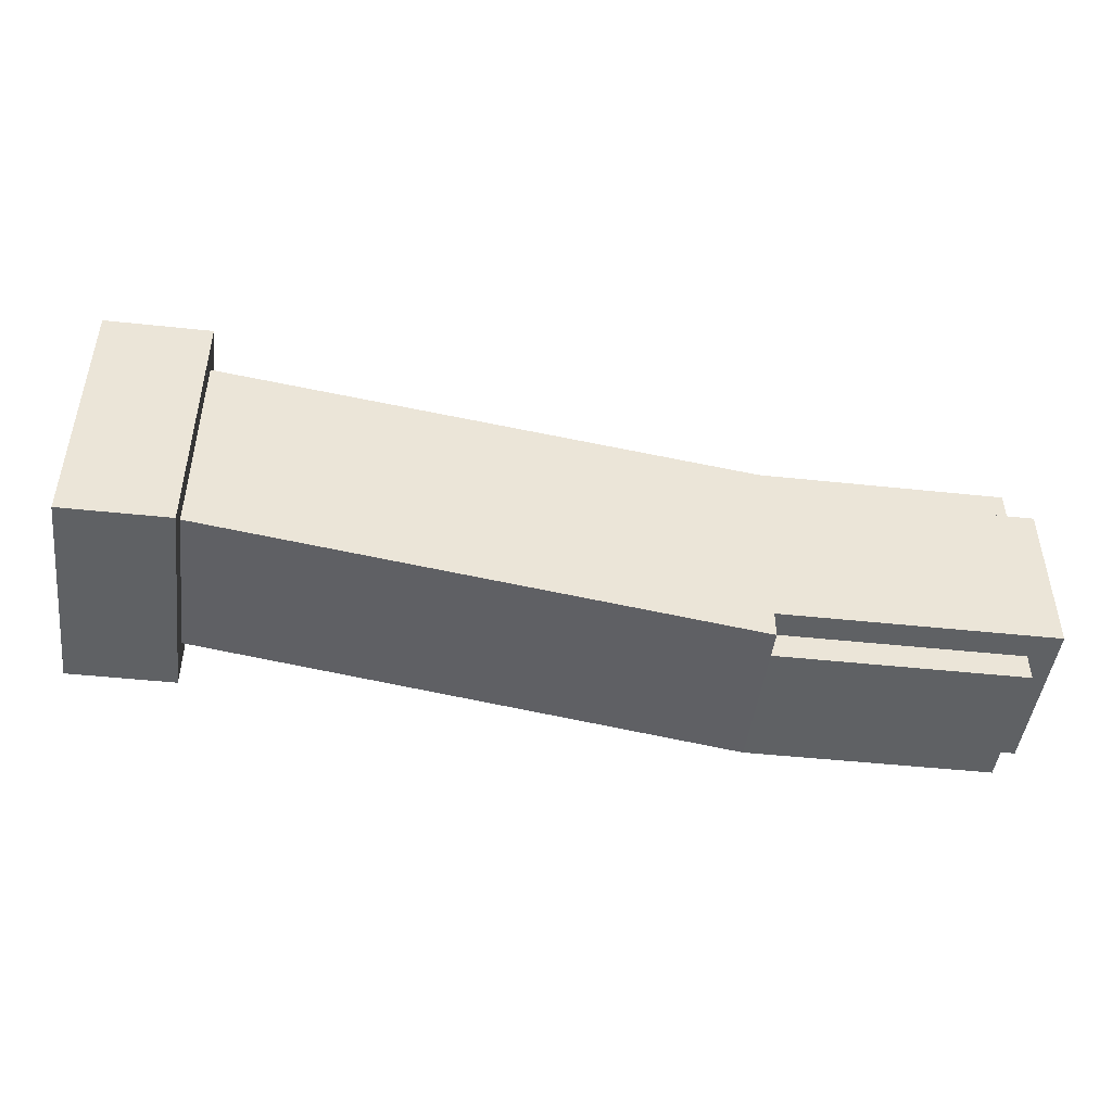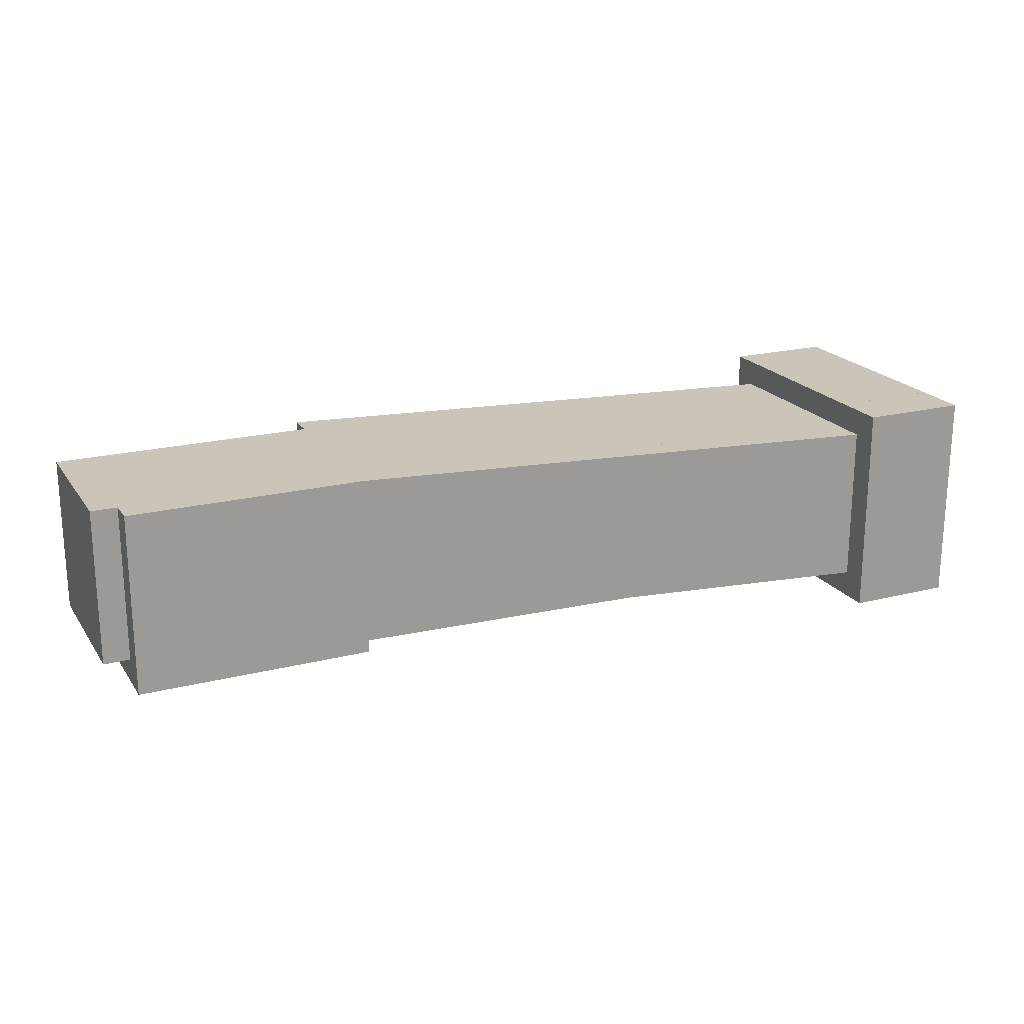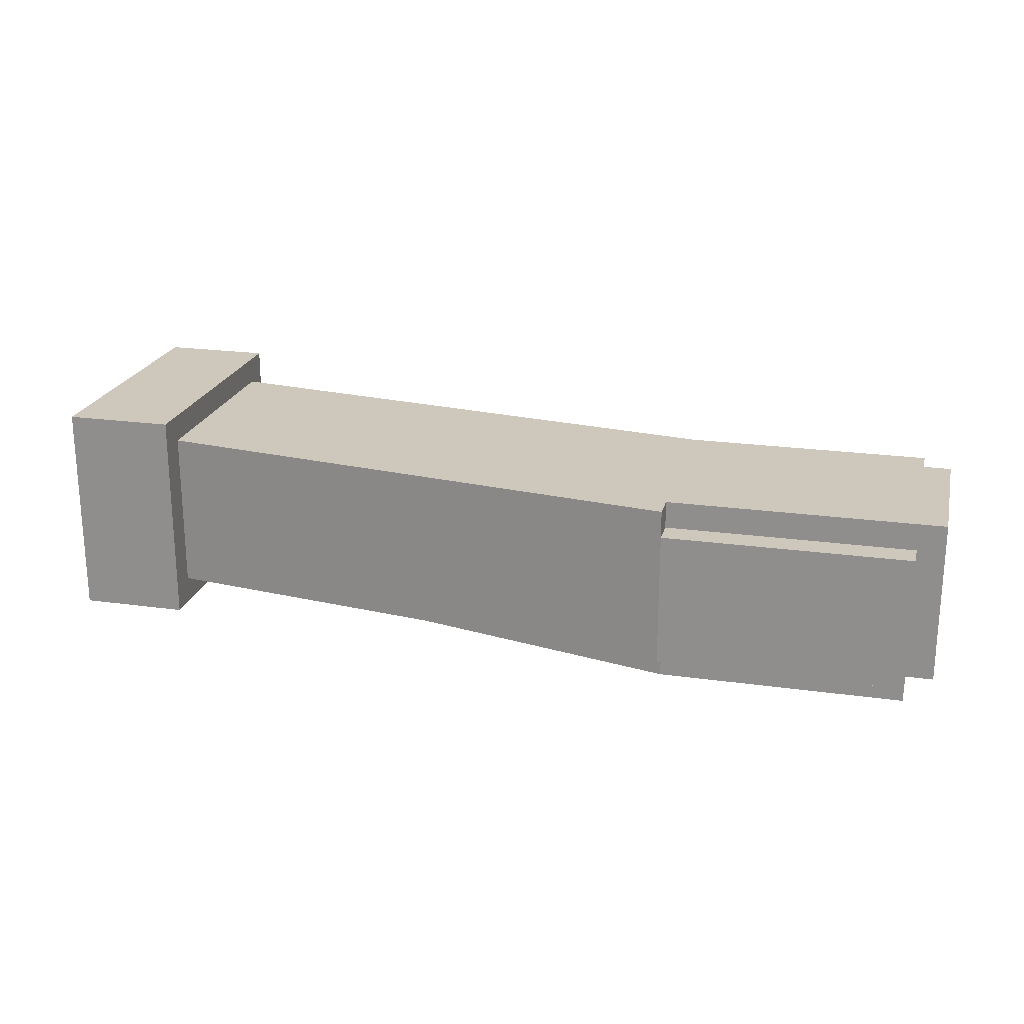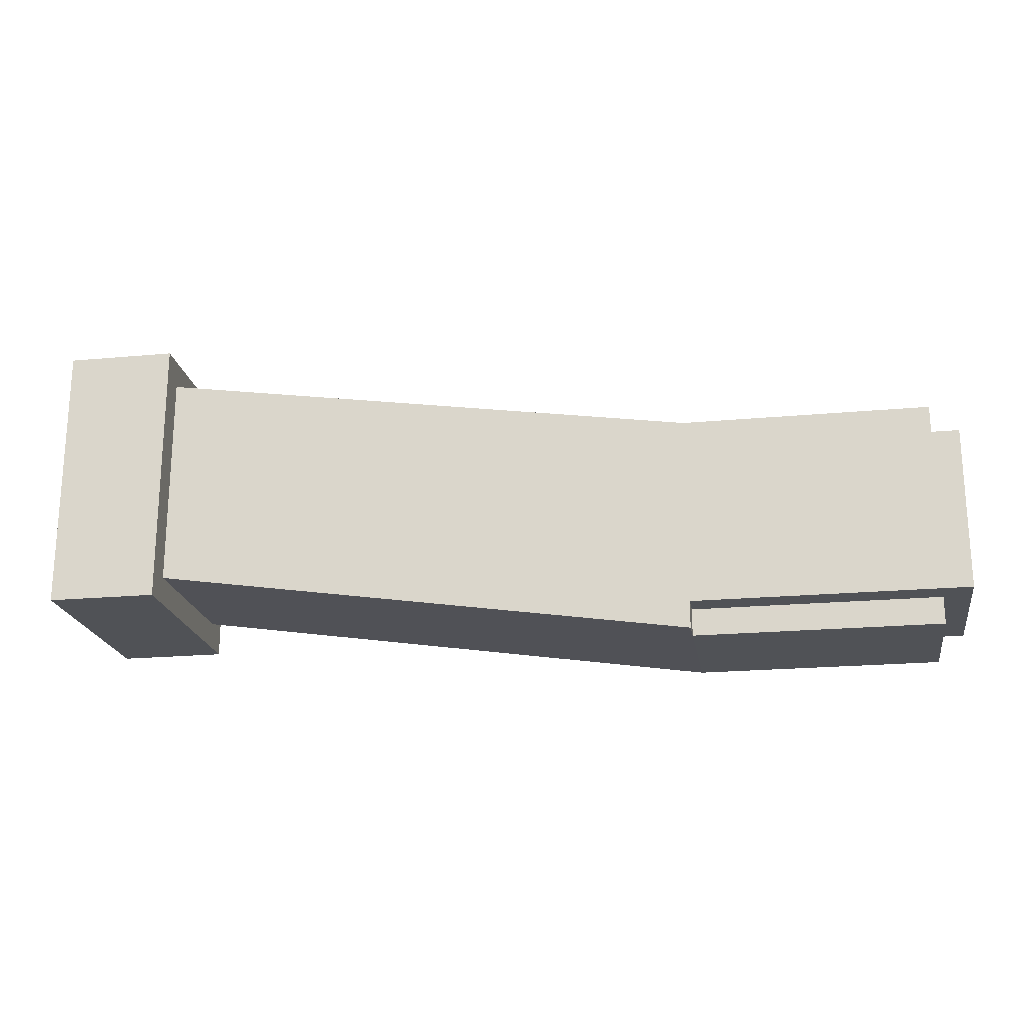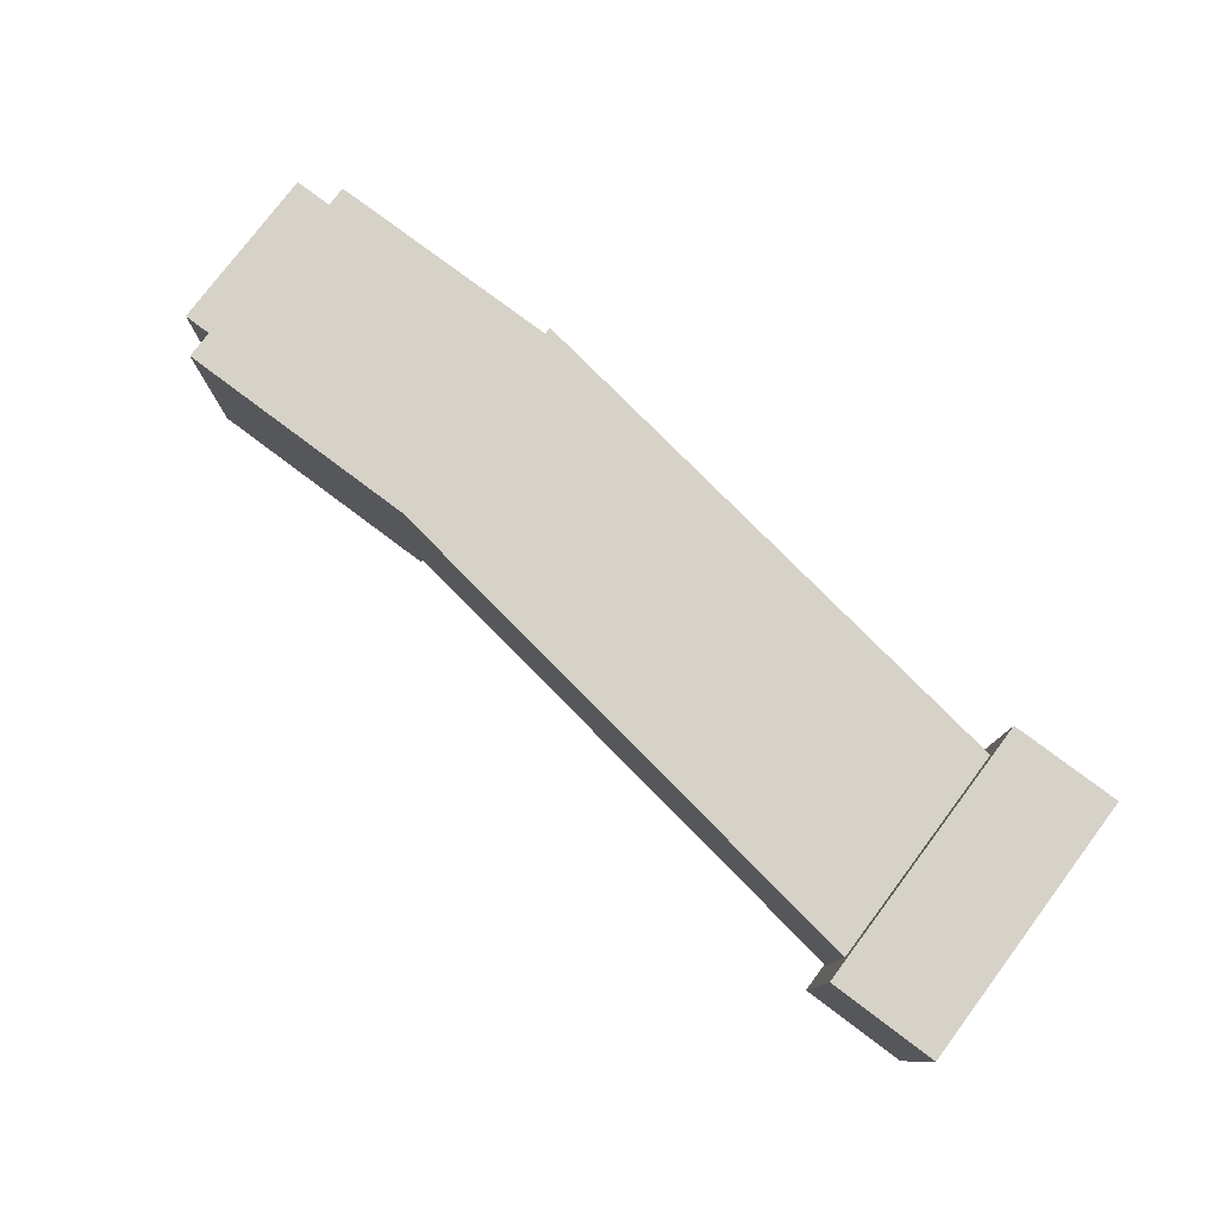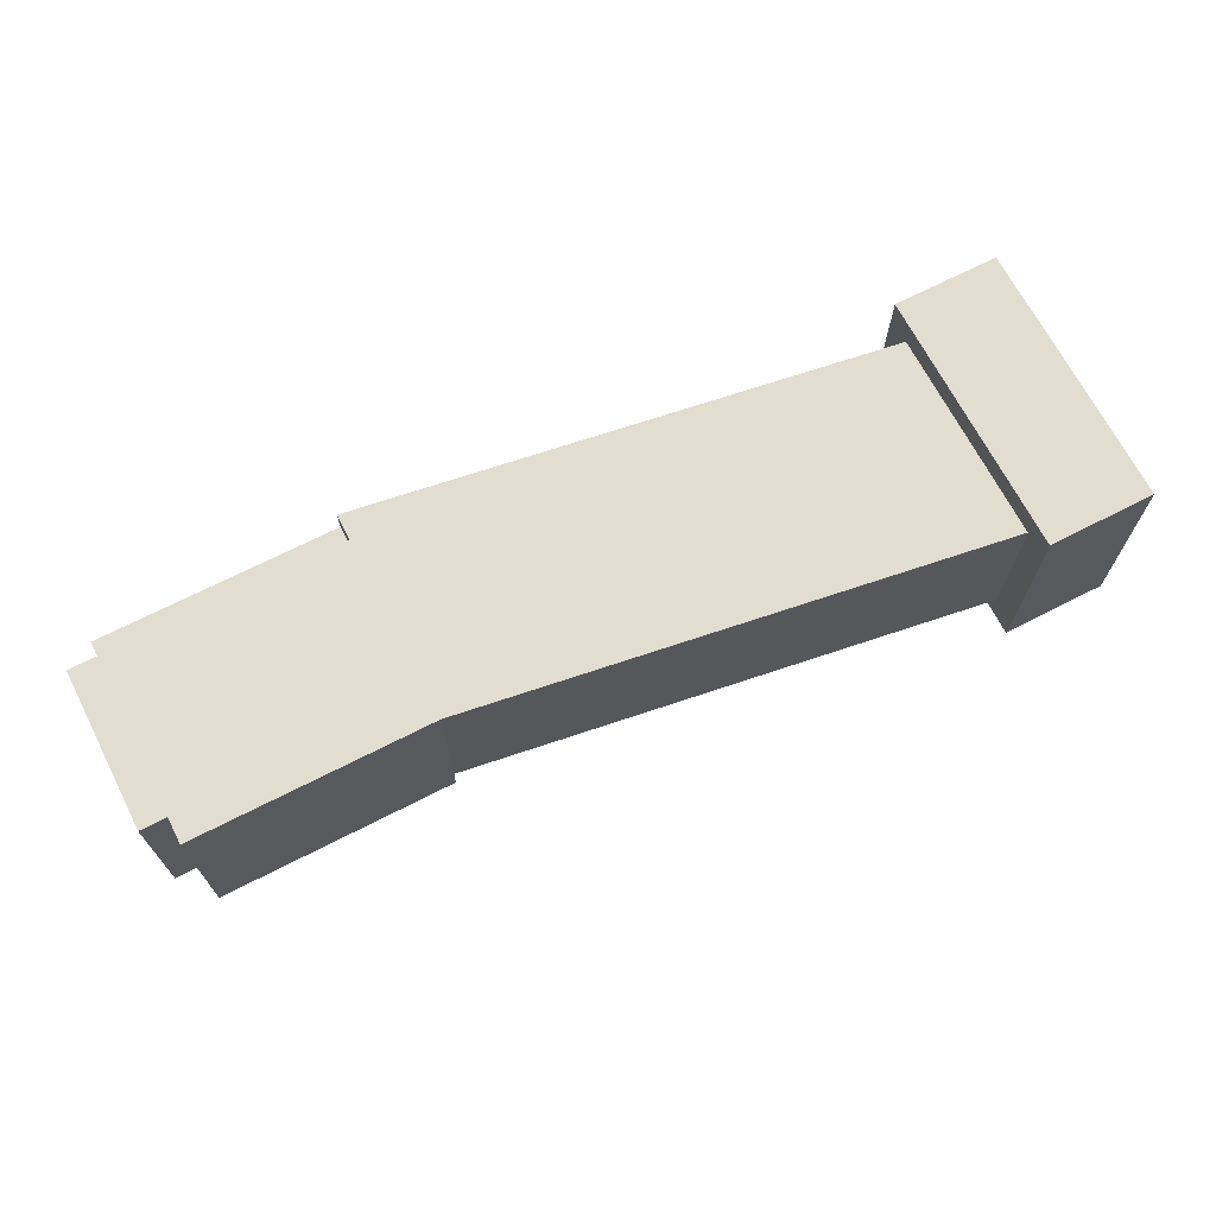
<metadata>
{"format":"obj","ext":"obj","renderer":"f3d","projection":"perspective","resolution":1024,"background":"white","views":[{"elev":-46.2,"azim":-7.0,"up":"+Y"},{"elev":20.4,"azim":155.3,"up":"+Z"},{"elev":21.8,"azim":13.8,"up":"+Z"},{"elev":-20.8,"azim":9.5,"up":"+Y"},{"elev":78.0,"azim":-143.1,"up":"+Z"},{"elev":68.6,"azim":152.8,"up":"+Z"}]}
</metadata>
<code>
v -64 -16 -64
v -64 -16 64
v -64 16 64
v -64 16 -64
v 0 16 64
v 0 -16 64
v 0 -16 -64
v 0 16 -64
v -64 16 32
v -64 16 64
v -64 112 64
v -64 112 32
v 0 112 64
v 0 16 64
v 0 16 32
v 0 112 32
v -64 16 -64
v -64 16 -32
v -64 112 -32
v -64 112 -64
v 0 112 -32
v 0 16 -32
v 0 16 -64
v 0 112 -64
v -64 112 -64
v -64 112 64
v -64 144 64
v -64 144 -64
v 0 144 64
v 0 112 64
v 0 112 -64
v 0 144 -64
v 0 16 -48
v 0 0 -48
v 0 0 48
v 0 16 48
v 320 -48 48
v 320 -48 -48
v 320 -32 48
v 320 -32 -48
v 0 128 -48
v 0 112 -48
v 0 112 48
v 0 128 48
v 320 64 48
v 320 64 -48
v 320 80 48
v 320 80 -48
v 0 112 -48
v 0 16 -48
v 0 16 -32
v 0 112 -32
v 320 -32 -48
v 320 -32 -64
v 320 64 -64
v 320 64 -48
v 0 112 32
v 0 16 32
v 0 16 48
v 0 112 48
v 320 -32 48
v 320 -32 32
v 320 64 48
v 320 64 32
v 320 -32 -64
v 320 -32 -48
v 320 64 -48
v 320 64 -64
v 464 64 -48
v 464 -32 -48
v 464 -32 -64
v 464 64 -64
v 320 -32 32
v 320 -32 48
v 320 64 48
v 320 64 32
v 480 64 48
v 480 -32 48
v 480 -32 32
v 480 64 32
v 320 64 -64
v 320 64 48
v 320 80 48
v 320 80 -64
v 464 80 48
v 464 64 48
v 464 64 -64
v 464 80 -64
v 320 -48 -48
v 320 -48 32
v 320 -32 32
v 320 -32 -48
v 464 -32 32
v 464 -48 32
v 464 -48 -48
v 464 -32 -48
v 464 -32 -48
v 464 -32 32
v 464 64 32
v 464 64 -48
v 480 64 32
v 480 -32 32
v 480 -32 -48
v 480 64 -48
v 400 -24 -16
v 392 -32 -16
v 392 -32 -0
v 400 -24 -0
v 408 -32 16
v 408 -24 8
v 408 -32 -32
v 408 -24 -24
v 424 -24 8
v 424 -32 16
v 440 -32 -0
v 424 -32 -32
v 440 -32 -16
v 432 -24 -16
v 424 -24 -24
v 432 -24 -0
v -48 16 -32
v -48 16 32
v -48 112 32
v -48 112 -32
v -32 112 32
v -32 16 32
v -32 16 -32
v -32 112 -32
o entity0_brush0
f 1 2 3 4
f 5 3 2 6
f 6 2 1 7
f 8 4 3 5
f 7 1 4 8
f 8 5 6 7
o entity0_brush1
f 9 10 11 12
f 13 11 10 14
f 14 10 9 15
f 16 12 11 13
f 15 9 12 16
f 16 13 14 15
o entity0_brush2
f 17 18 19 20
f 21 19 18 22
f 22 18 17 23
f 24 20 19 21
f 23 17 20 24
f 24 21 22 23
o entity0_brush3
f 25 26 27 28
f 29 27 26 30
f 30 26 25 31
f 32 28 27 29
f 31 25 28 32
f 32 29 30 31
o entity0_brush4
f 33 34 35 36
f 37 35 34 38
f 39 36 35 37
f 38 34 33 40
f 40 33 36 39
f 38 40 39 37
o entity0_brush5
f 41 42 43 44
f 45 43 42 46
f 47 44 43 45
f 46 42 41 48
f 48 41 44 47
f 46 48 47 45
o entity0_brush6
f 49 50 51 52
f 53 51 50 54
f 54 50 49 55
f 56 52 51 53
f 55 49 52 56
f 56 53 54 55
o entity0_brush7
f 57 58 59 60
f 61 59 58 62
f 63 60 59 61
f 62 58 57 64
f 64 57 60 63
f 62 64 63 61
o entity0_brush8
f 65 66 67 68
f 69 67 66 70
f 70 66 65 71
f 72 68 67 69
f 71 65 68 72
f 72 69 70 71
o entity0_brush9
f 73 74 75 76
f 77 75 74 78
f 78 74 73 79
f 80 76 75 77
f 79 73 76 80
f 80 77 78 79
o entity0_brush10
f 81 82 83 84
f 85 83 82 86
f 86 82 81 87
f 88 84 83 85
f 87 81 84 88
f 88 85 86 87
o entity0_brush11
f 89 90 91 92
f 93 91 90 94
f 94 90 89 95
f 96 92 91 93
f 95 89 92 96
f 96 93 94 95
o entity0_brush12
f 97 98 99 100
f 101 99 98 102
f 102 98 97 103
f 104 100 99 101
f 103 97 100 104
f 104 101 102 103
o entity0_brush13
f 105 106 107 108
f 108 107 109 110
f 111 106 105 112
f 113 110 109 114
f 115 114 109 107 106 111 116 117
f 118 119 112 105 108 110 113 120
f 116 111 112 119
f 120 113 114 115
f 117 116 119 118
f 120 115 117 118
o entity0_brush14
f 121 122 123 124
f 125 123 122 126
f 126 122 121 127
f 128 124 123 125
f 127 121 124 128
f 128 125 126 127

</code>
